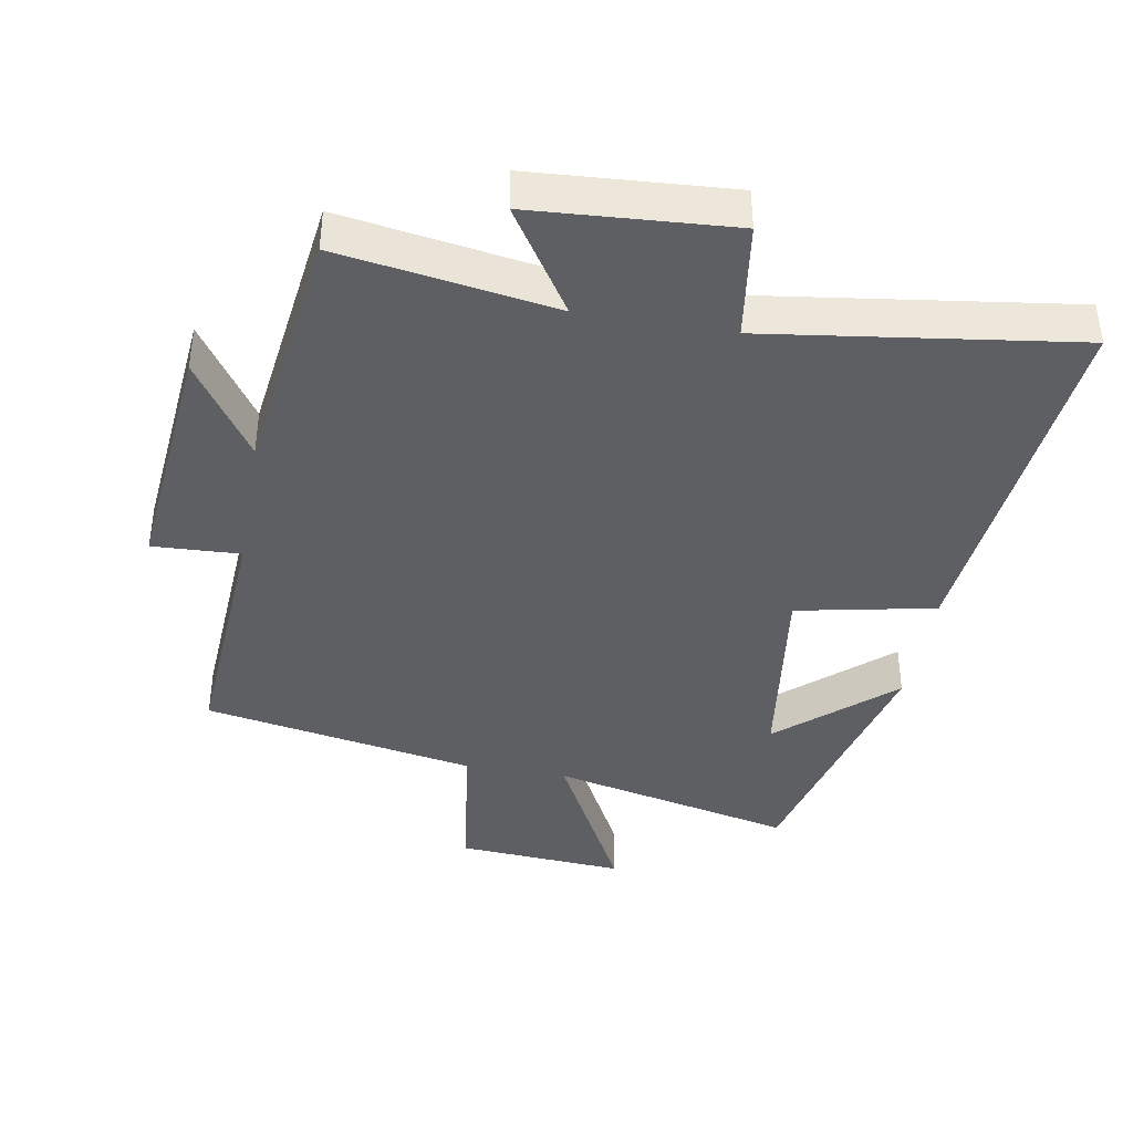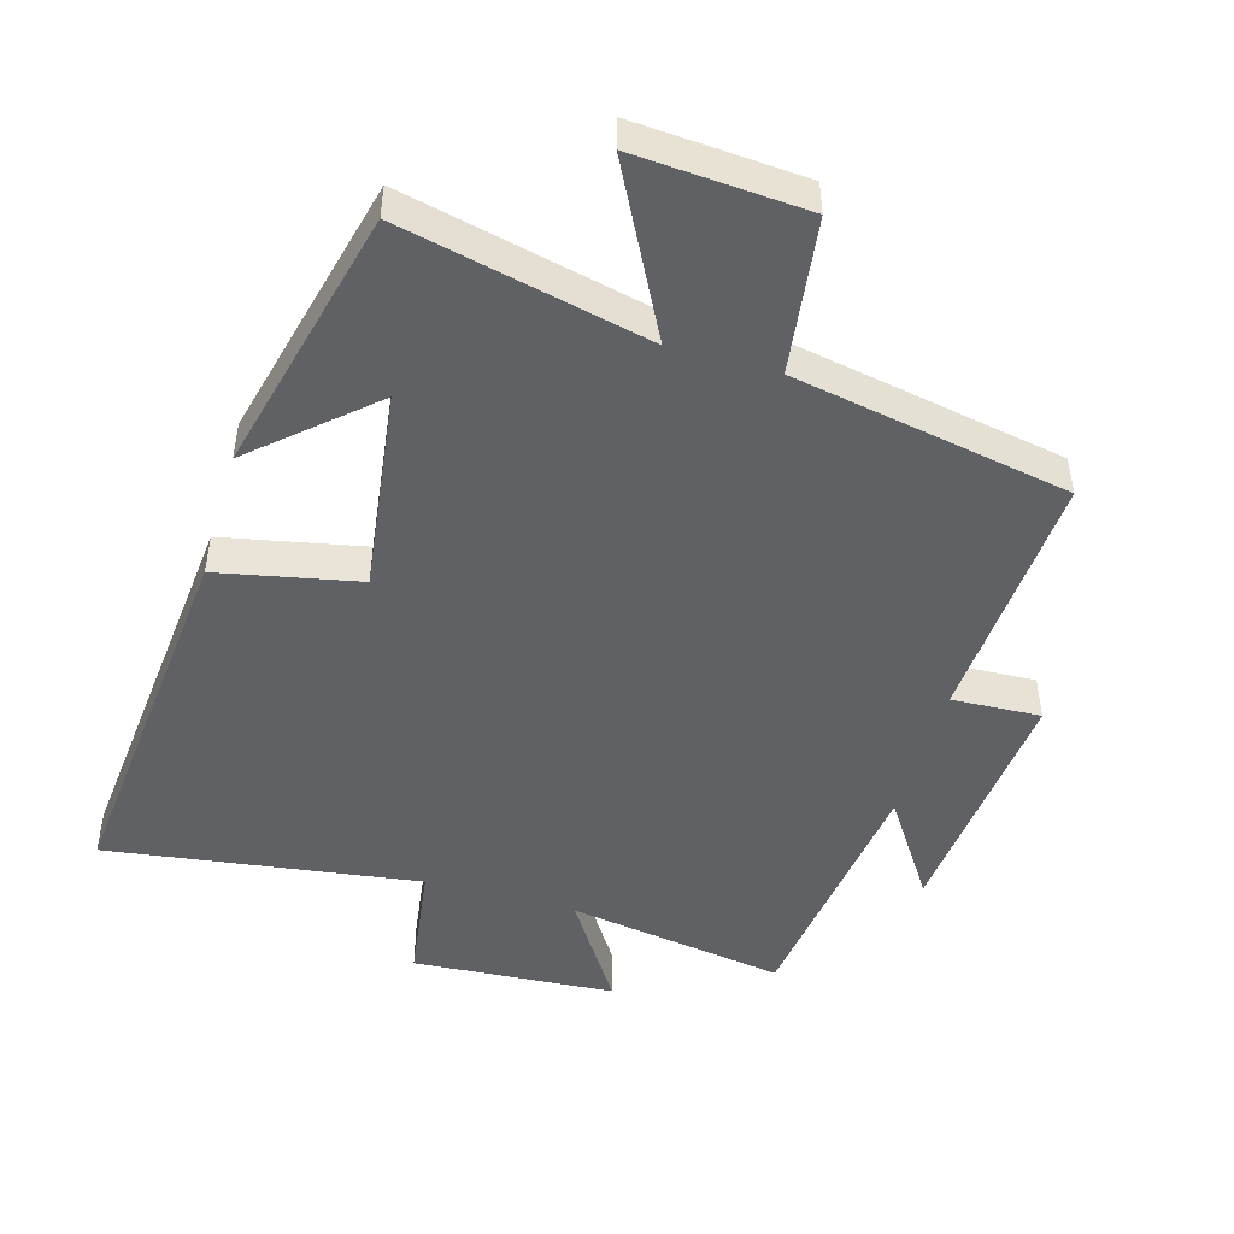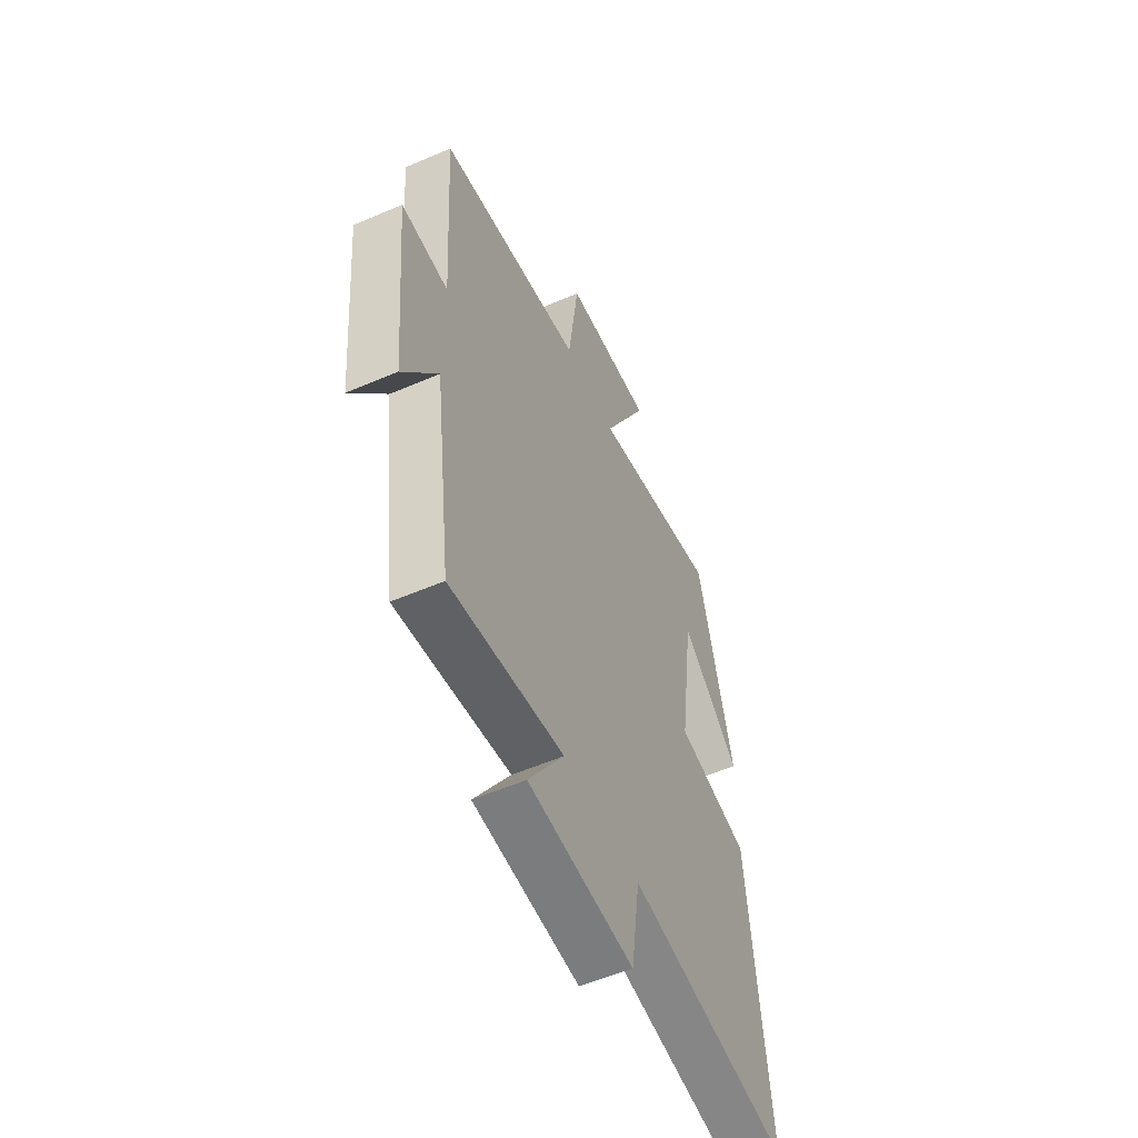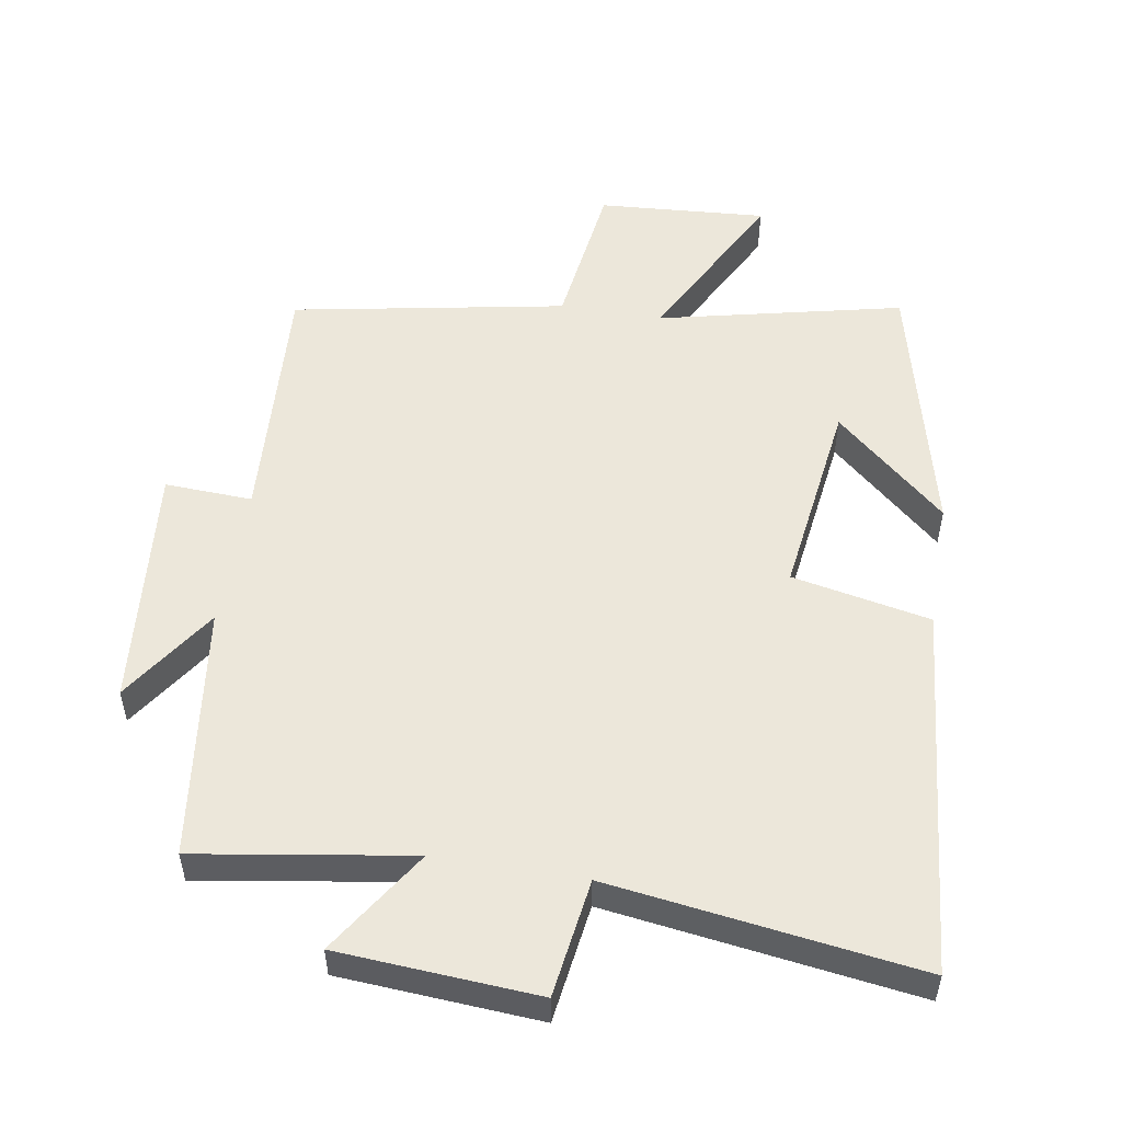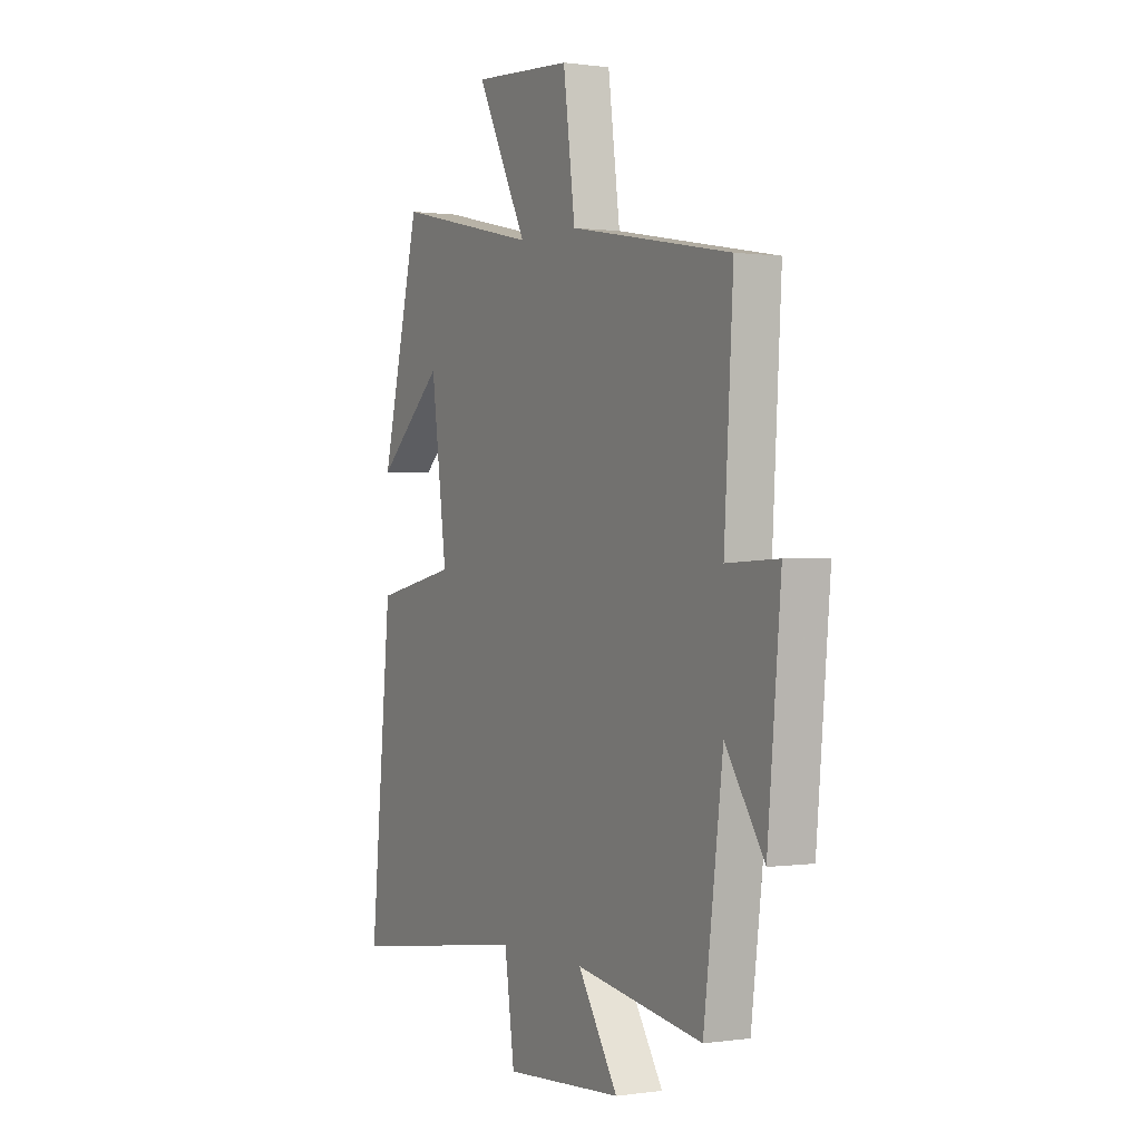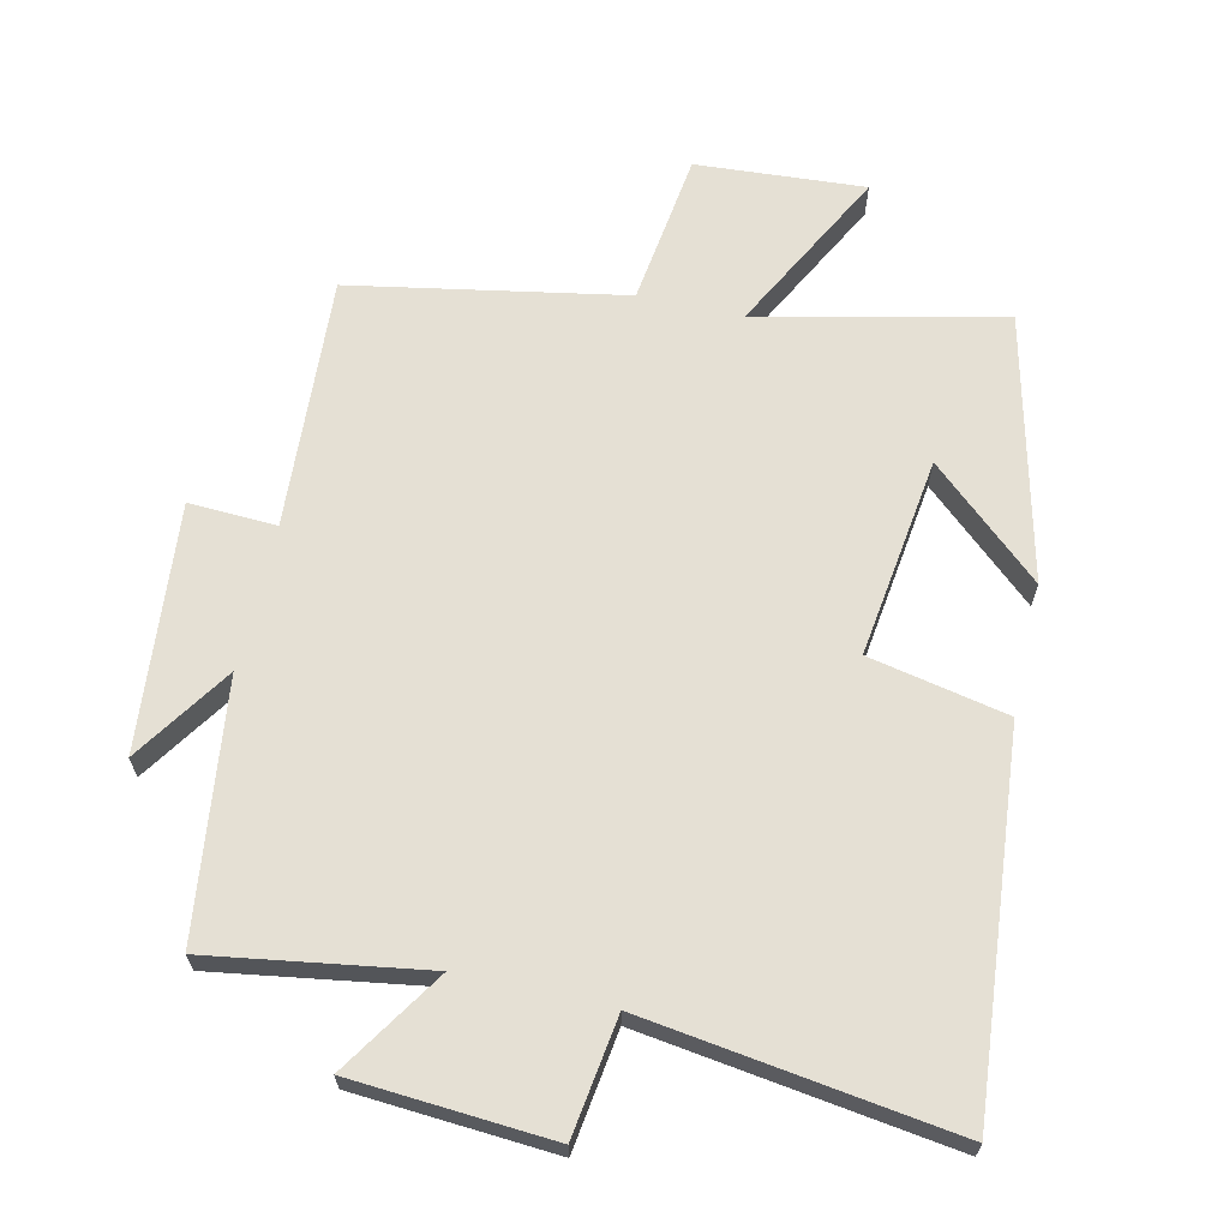
<metadata>
{"format":"obj","ext":"obj","renderer":"f3d","projection":"perspective","resolution":1024,"background":"white","views":[{"elev":-40.0,"azim":170.0,"up":"+Y"},{"elev":-48.0,"azim":-16.1,"up":"+Y"},{"elev":-55.3,"azim":114.4,"up":"+Z"},{"elev":52.9,"azim":-170.5,"up":"+Y"},{"elev":0.3,"azim":61.7,"up":"+Z"},{"elev":65.5,"azim":-167.1,"up":"+Y"}]}
</metadata>
<code>
v -0.553 0.07 -0.564
v -0.5 0.07 -0.007
v -0.293 0.07 0.035
v -0.333 0.07 0.335
v -0.5 0.07 0.187
v -0.403 0.07 0.583
v -0.039 0.07 0.5
v -0.167 0.07 0.747
v 0.085 0.07 0.729
v 0.115 0.07 0.5
v 0.523 0.07 0.424
v 0.5 0.07 0.046
v 0.631 0.07 0.052
v 0.597 0.07 -0.316
v 0.5 0.07 -0.17
v 0.451 0.07 -0.551
v 0.13 0.07 -0.5
v 0.231 0.07 -0.657
v -0.067 0.07 -0.677
v -0.092 0.07 -0.5
v -0.553 0 -0.564
v -0.5 0 -0.007
v -0.293 0 0.035
v -0.333 0 0.335
v -0.5 0 0.187
v -0.403 0 0.583
v -0.039 0 0.5
v -0.167 0 0.747
v 0.085 0 0.729
v 0.115 0 0.5
v 0.523 0 0.424
v 0.5 0 0.046
v 0.631 0 0.052
v 0.597 0 -0.316
v 0.5 0 -0.17
v 0.451 0 -0.551
v 0.13 0 -0.5
v 0.231 0 -0.657
v -0.067 0 -0.677
v -0.092 0 -0.5
f 17 18 19 20
f 15 16 17
f 15 17 20
f 12 13 14 15
f 12 15 20 1
f 10 11 12 1
f 7 8 9 10
f 4 5 6
f 4 6 7
f 3 4 7 10
f 1 2 3
f 1 3 10
f 40 39 38 37
f 37 36 35
f 40 37 35
f 35 34 33 32
f 21 40 35 32
f 21 32 31 30
f 30 29 28 27
f 26 25 24
f 27 26 24
f 30 27 24 23
f 23 22 21
f 30 23 21
f 1 21 22 2
f 2 22 23 3
f 3 23 24 4
f 4 24 25 5
f 5 25 26 6
f 6 26 27 7
f 7 27 28 8
f 8 28 29 9
f 9 29 30 10
f 10 30 31 11
f 11 31 32 12
f 12 32 33 13
f 13 33 34 14
f 14 34 35 15
f 15 35 36 16
f 16 36 37 17
f 17 37 38 18
f 18 38 39 19
f 19 39 40 20
f 20 40 21 1

</code>
